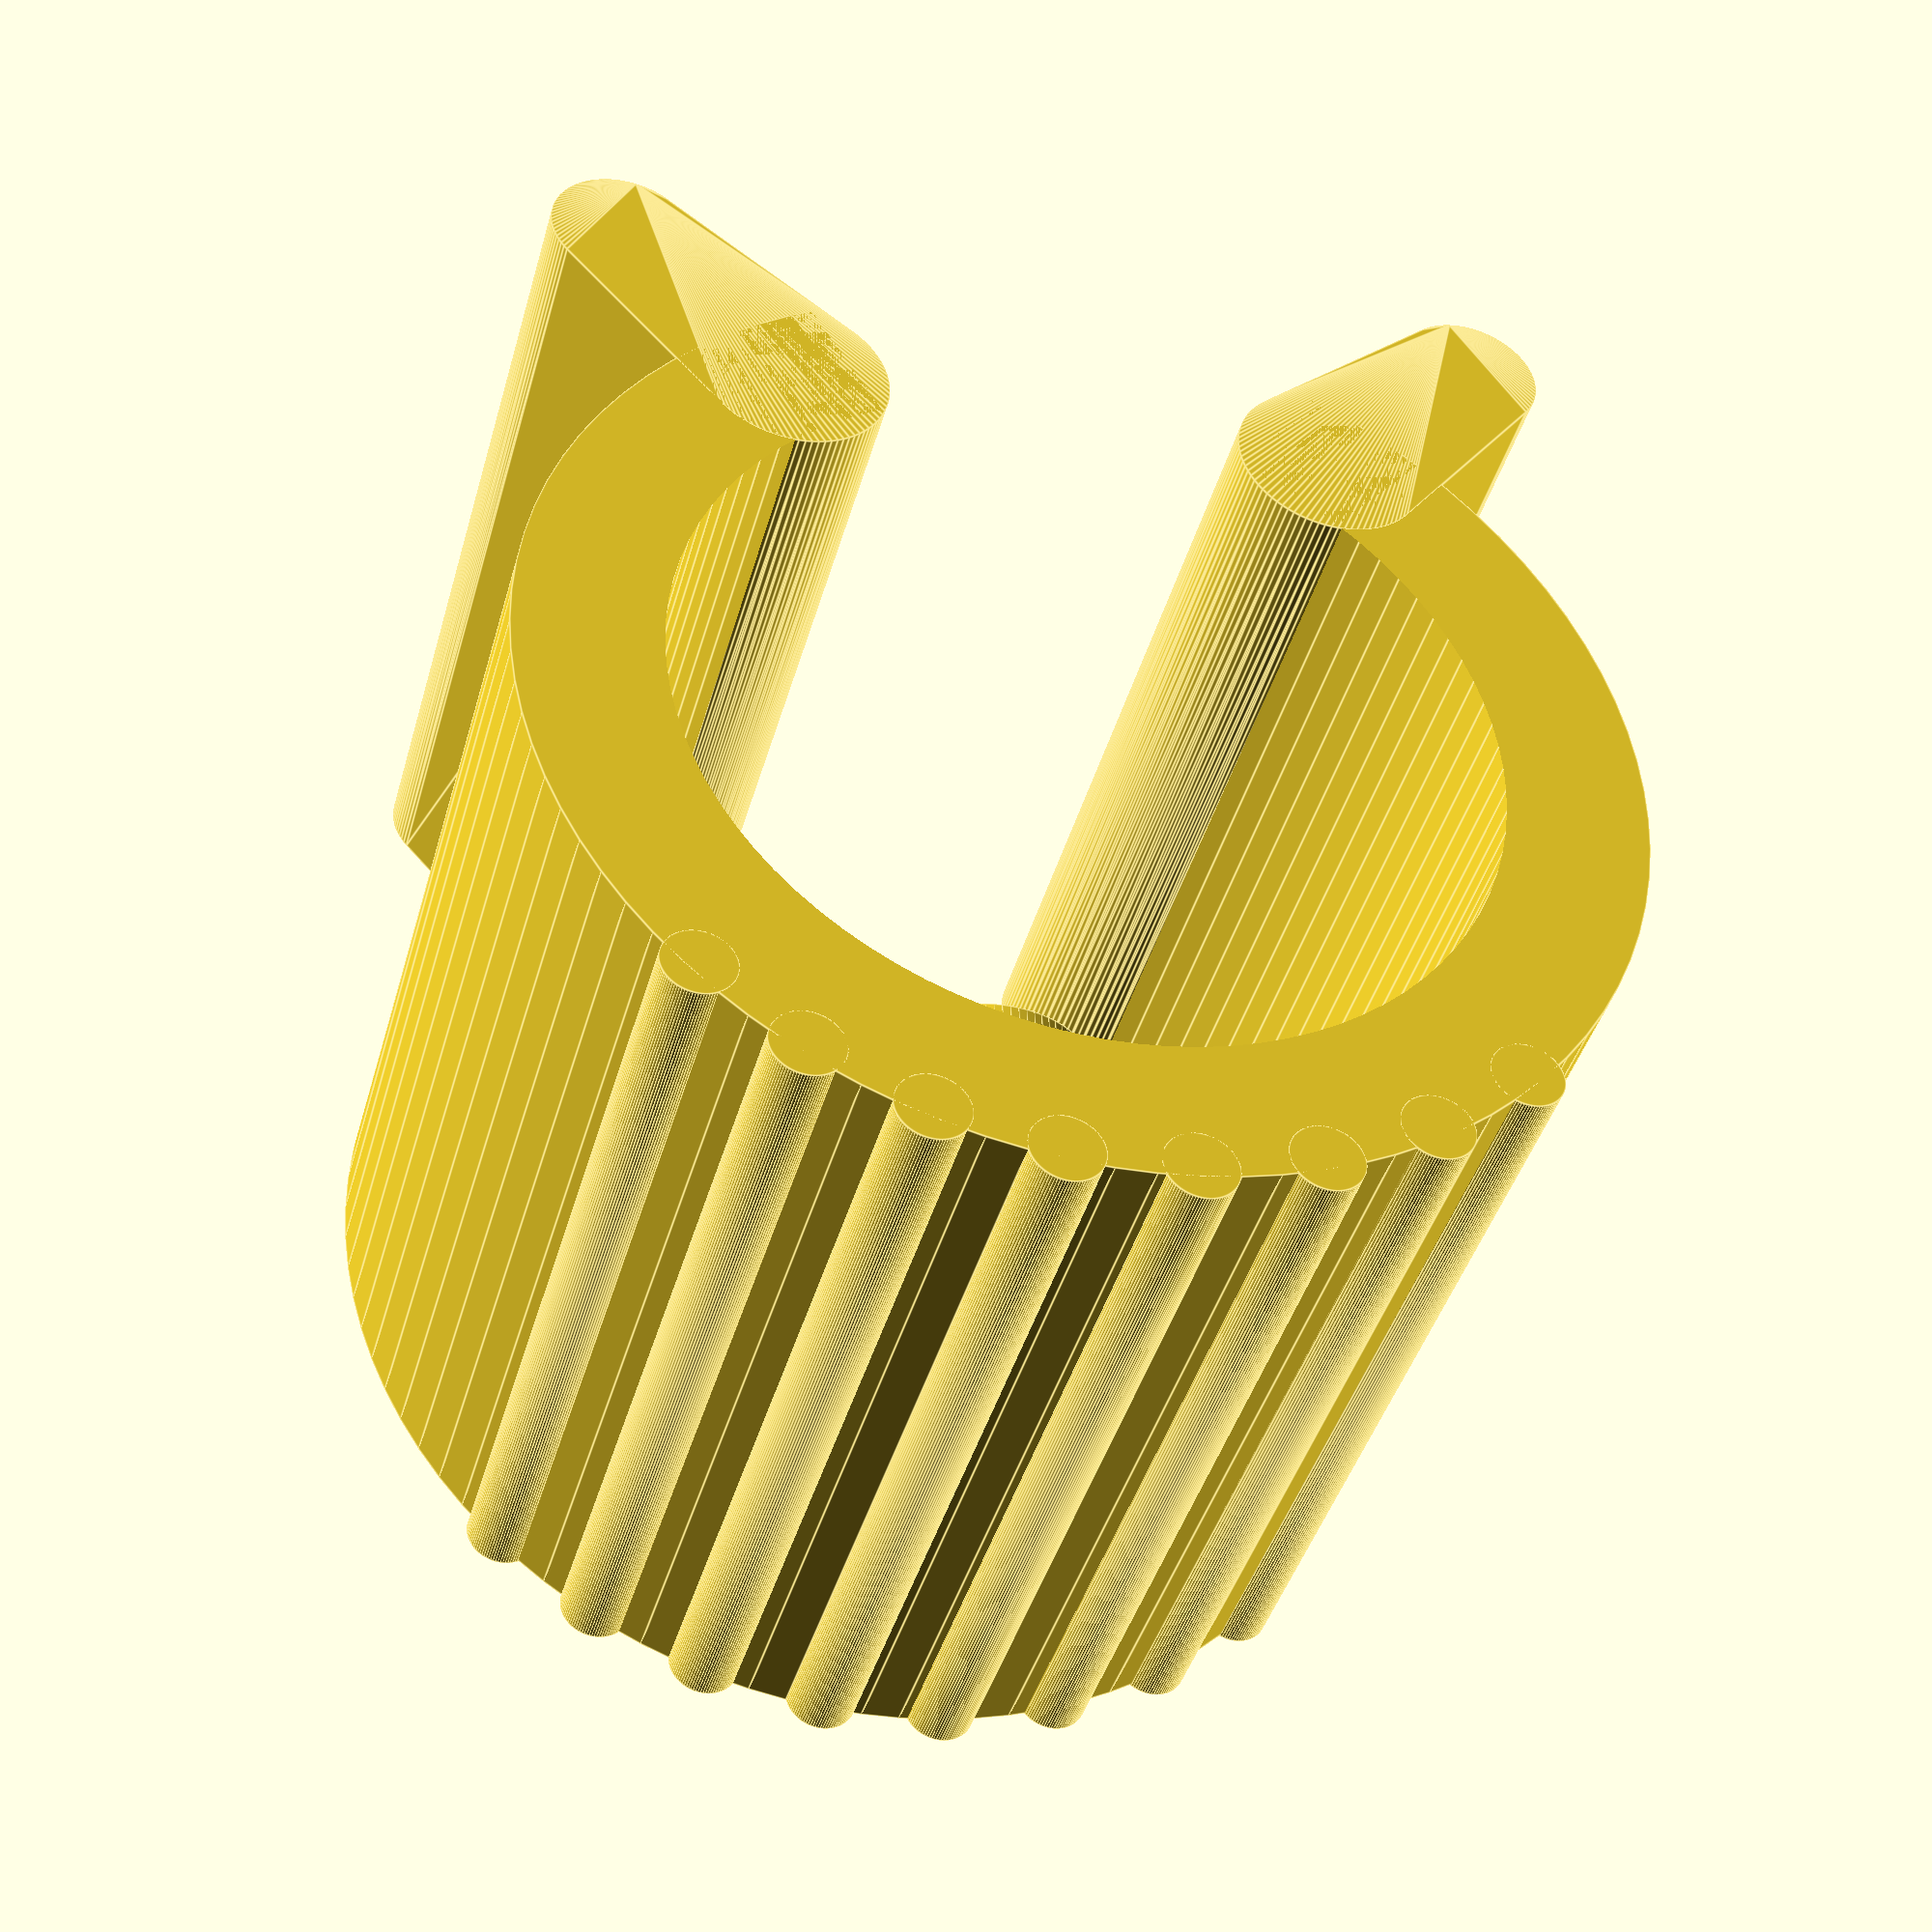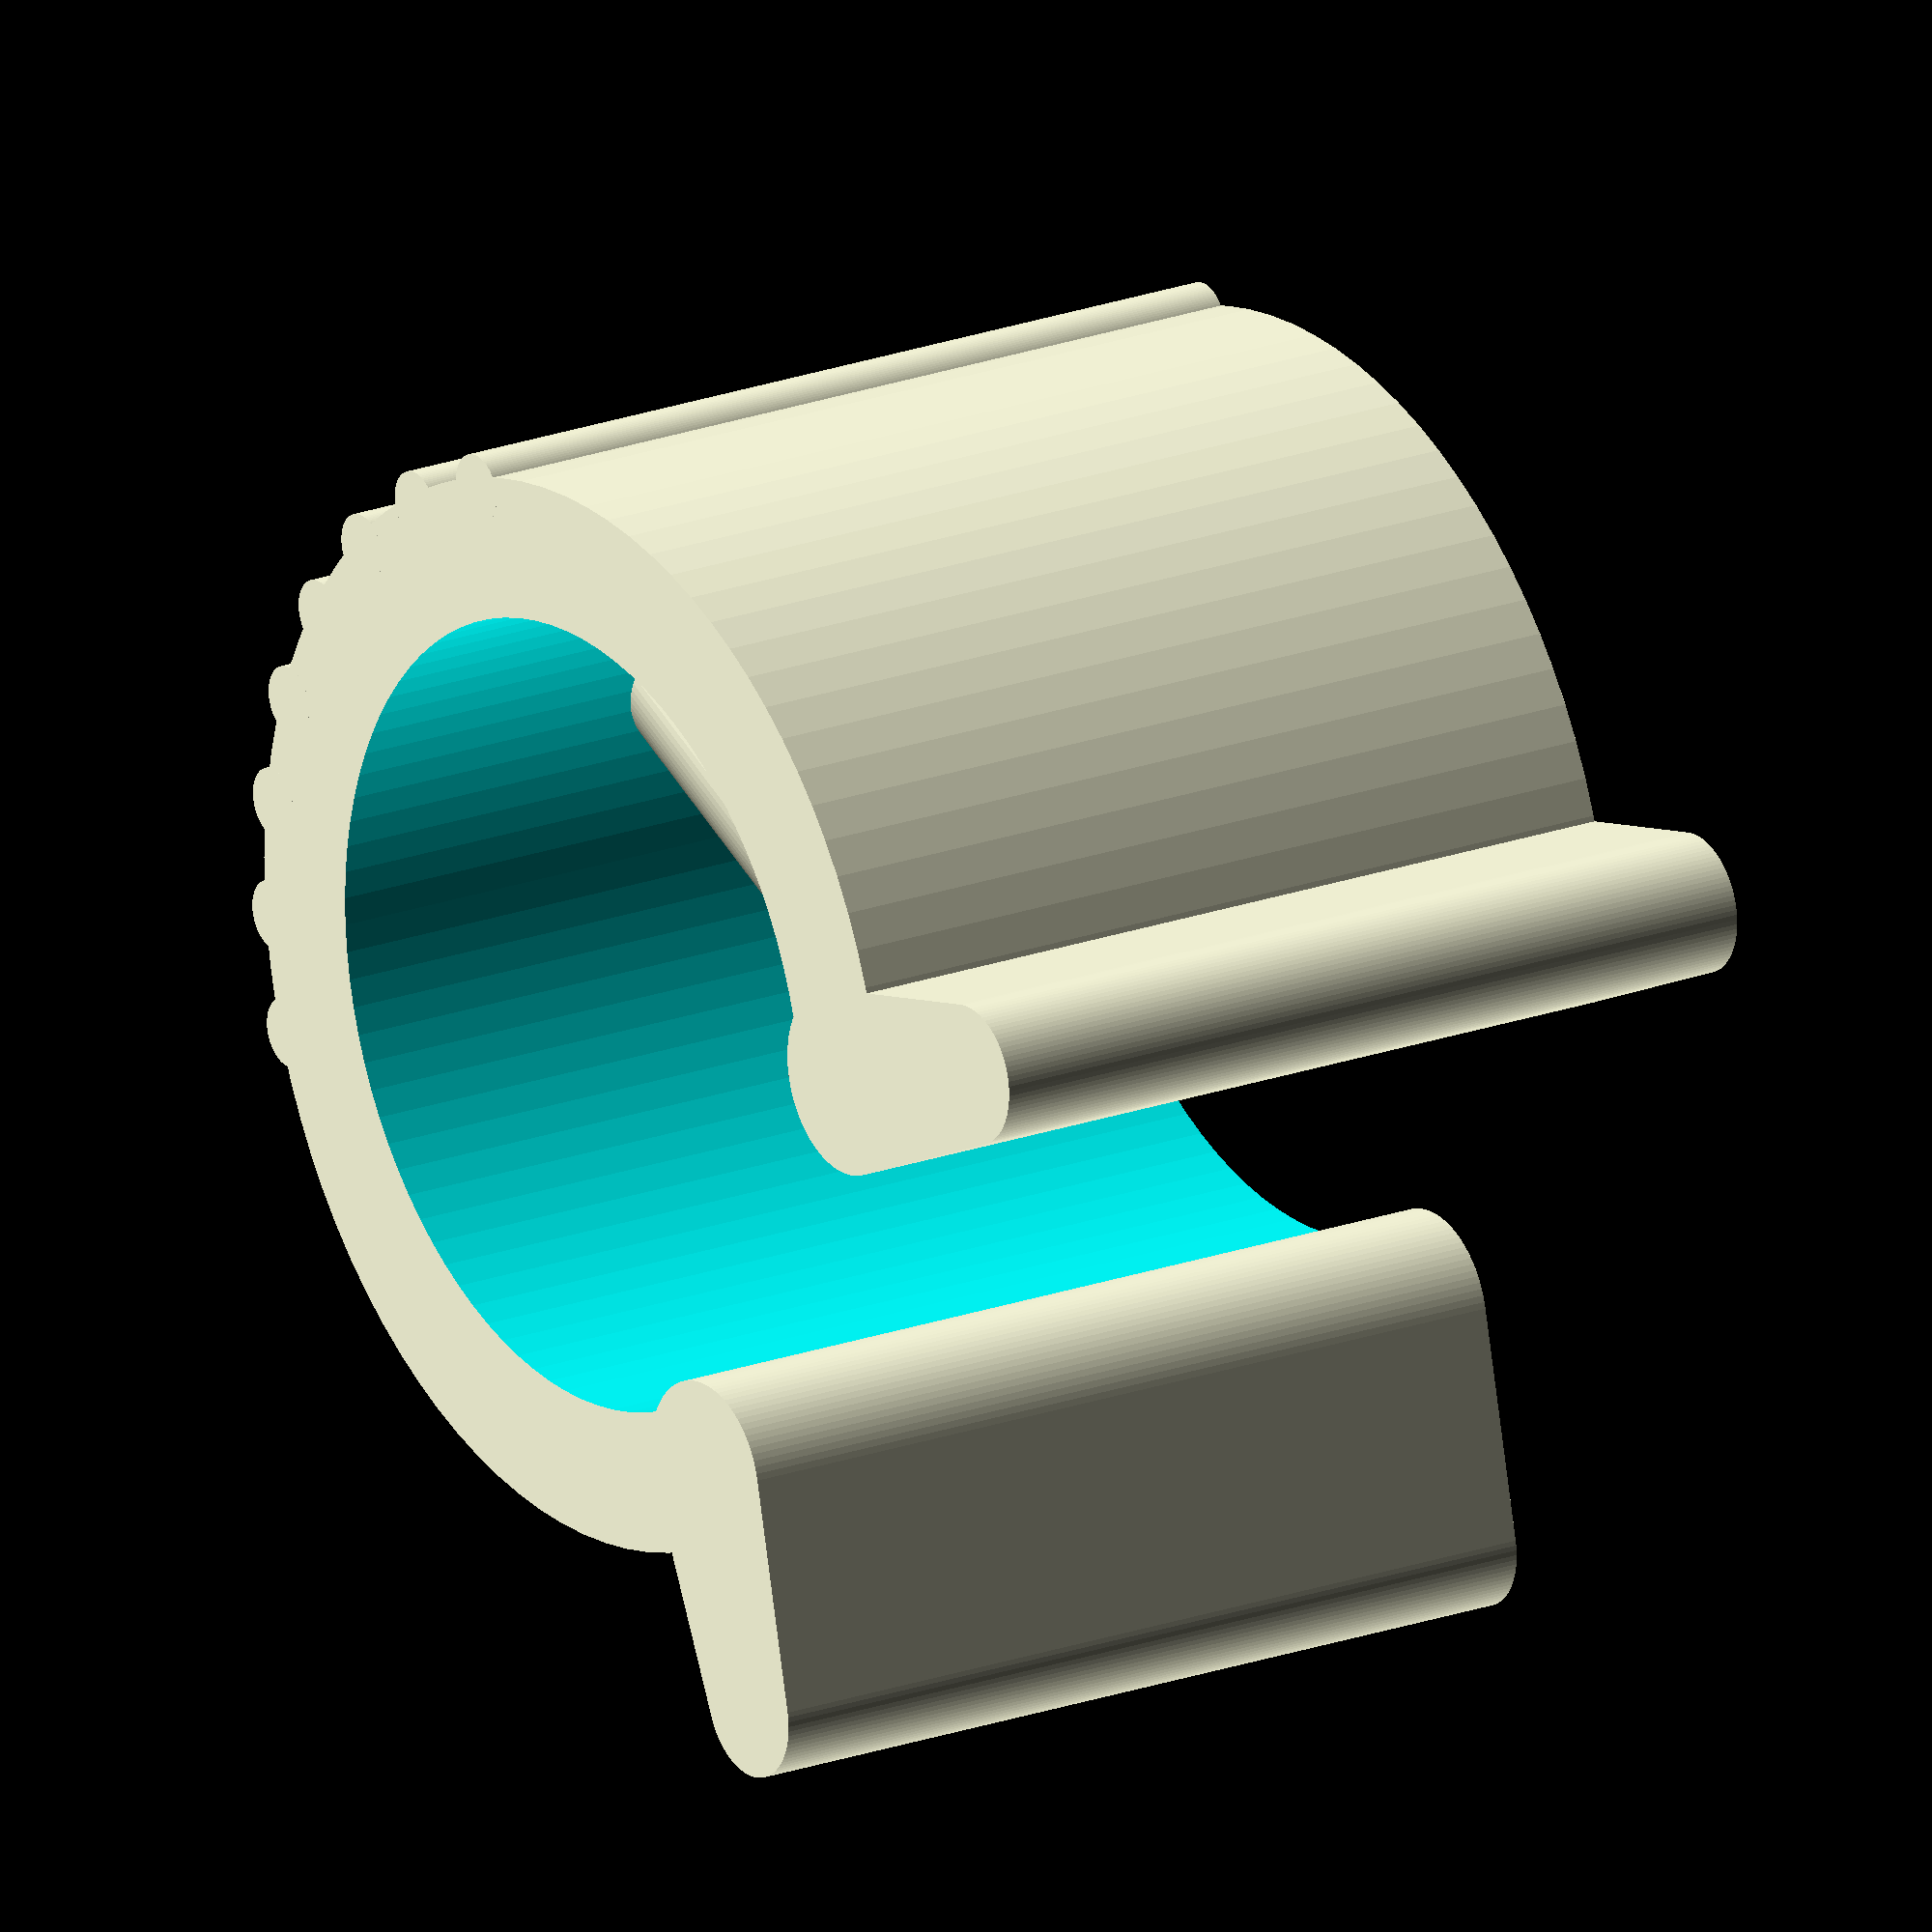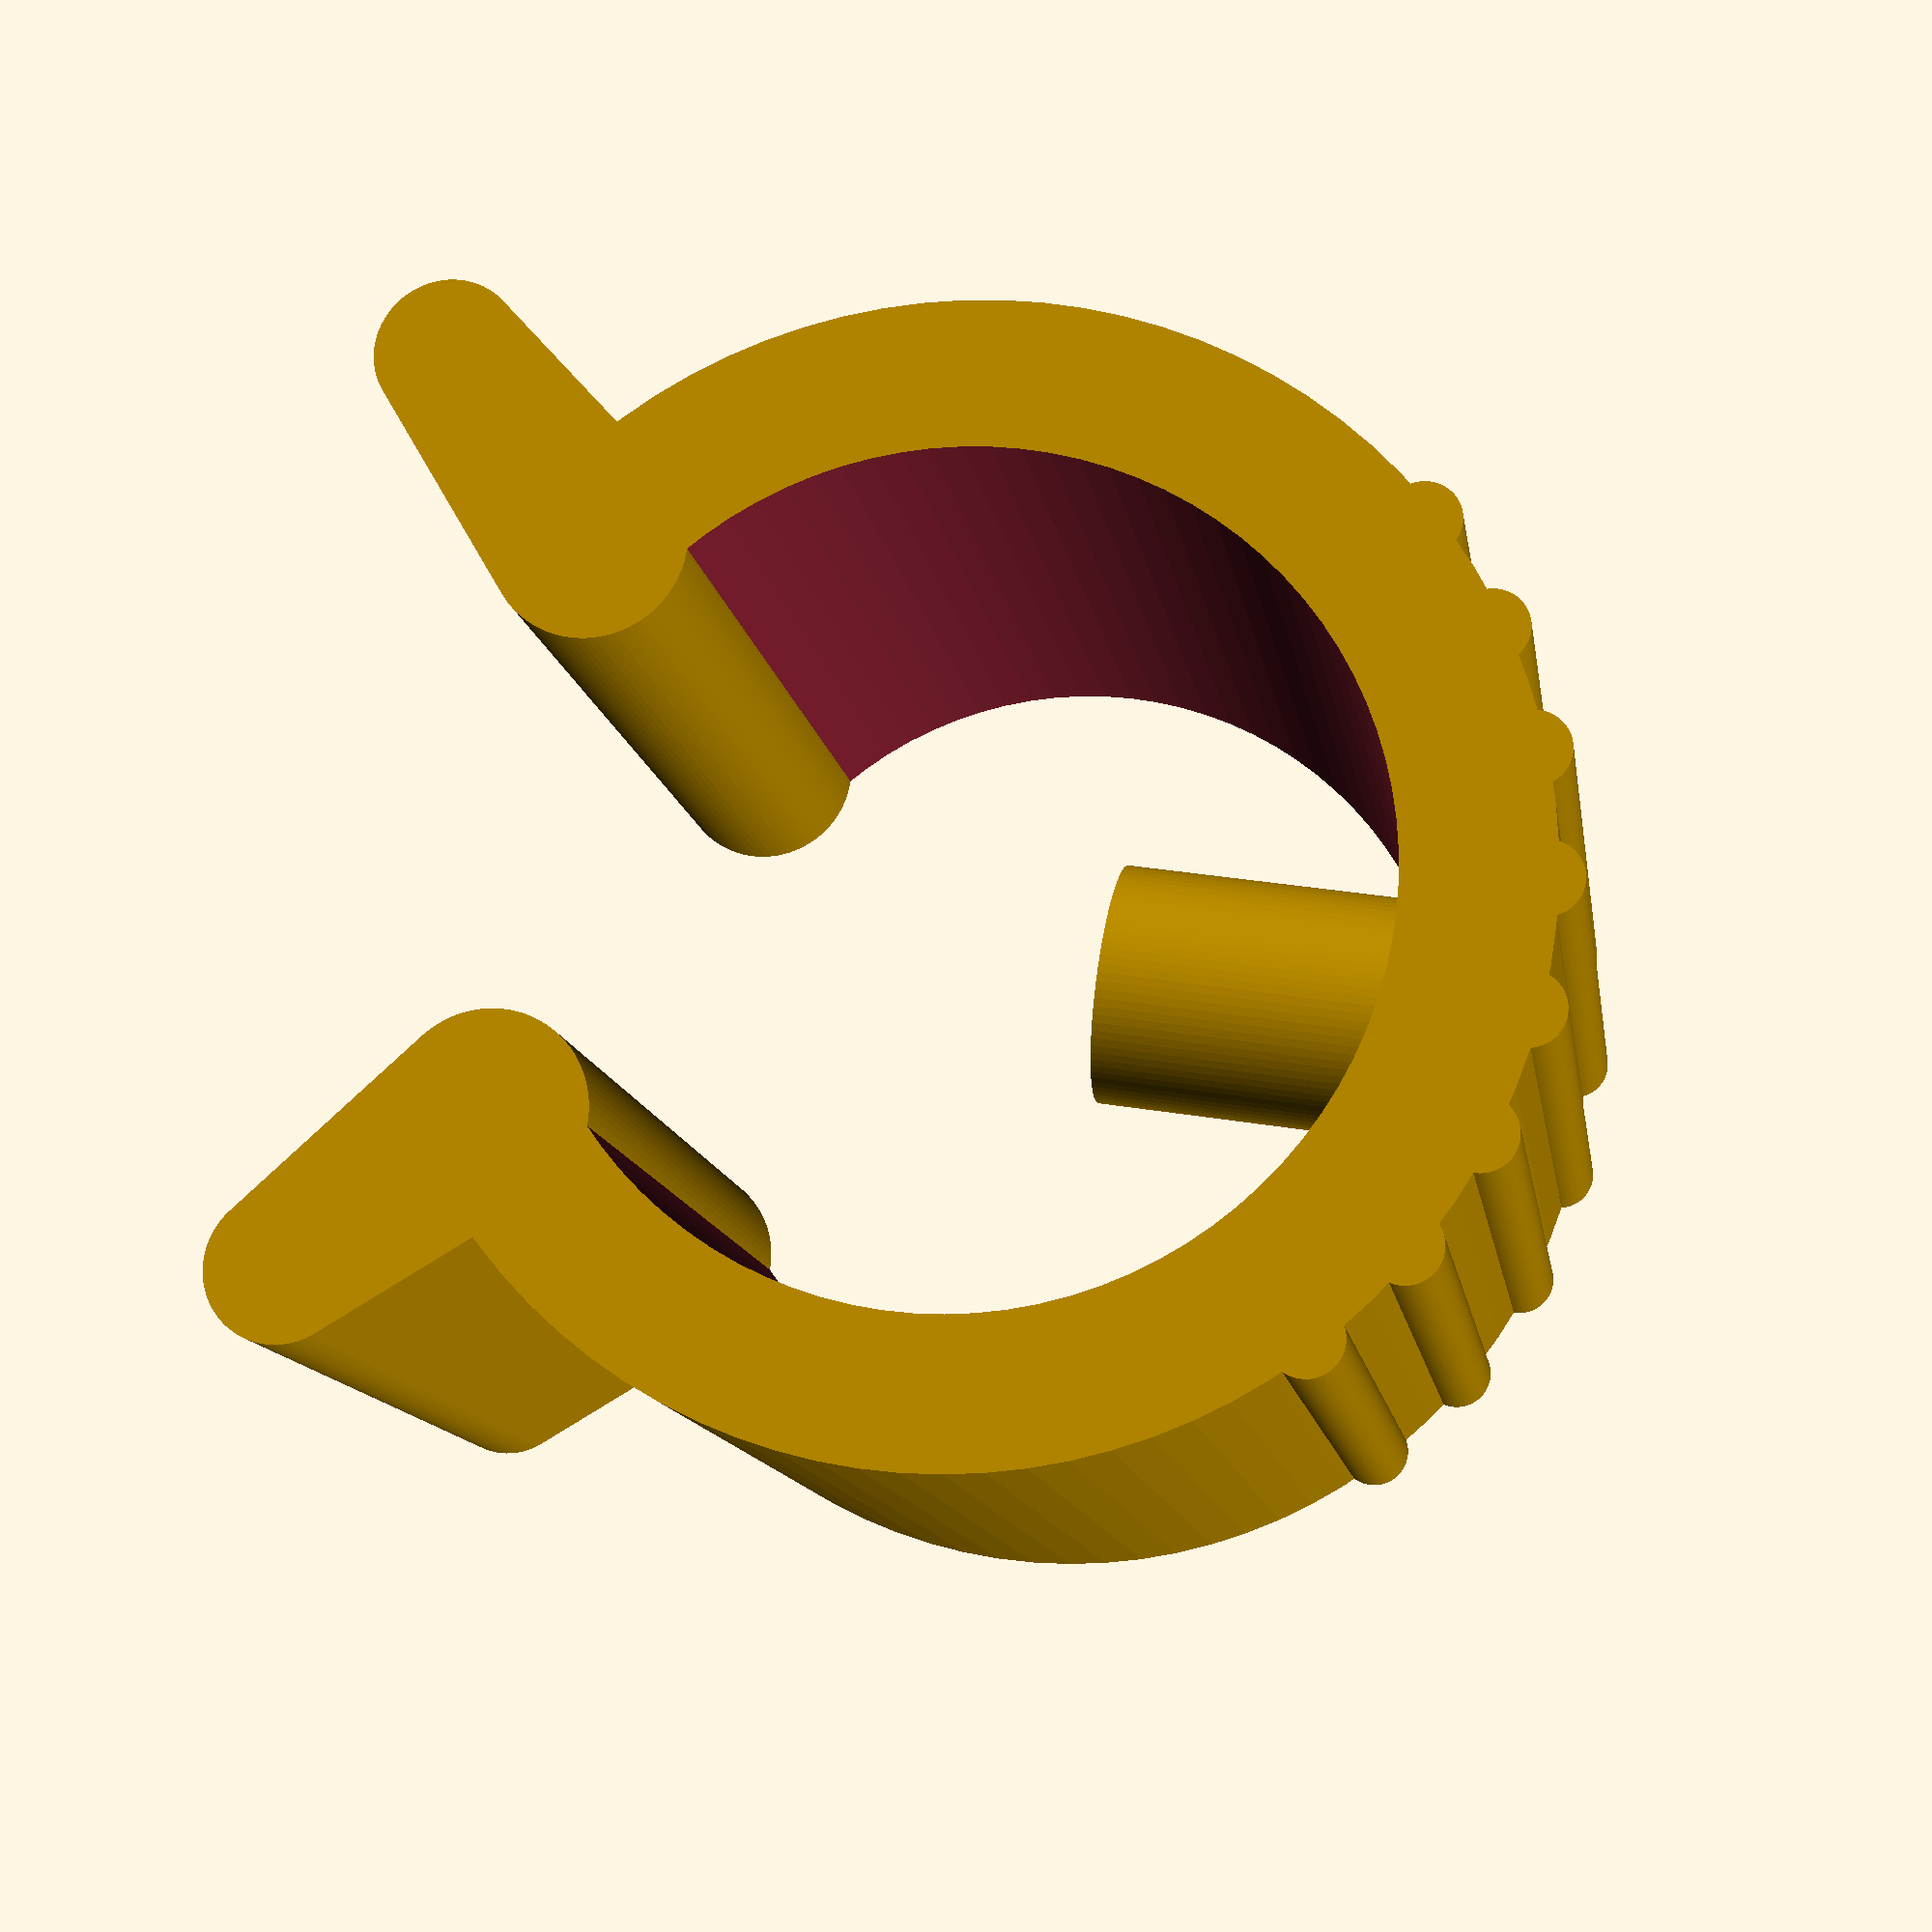
<openscad>
outer_diameter = 23;
inner_diameter = 17;
height = 18.5;
peg_diameter = 5;
peg_length = 6.5;
ridge_diameter = 1.5;
ridge_count = 8;
ridge_arc = 90;
ridge_retract = 0.25;
open_gap = 12;
foot_length = 6.5;
heel_diameter = 4;

$fn = 90;

gap_slope = outer_diameter / open_gap;
outer_radius = outer_diameter / 2;
inner_radius = inner_diameter / 2;

ridge_start = ridge_arc / 2;
ridge_deg_sep = ridge_arc / (ridge_count-1);

module heel() {
  translate([open_gap/2+1.5,-outer_radius+1.5,0]) rotate(-45) hull(){
    translate([-foot_length+heel_diameter,0,0]) cylinder(d=heel_diameter, h=height);
    translate([foot_length-heel_diameter,0,0]) cylinder(d=3, h=height);
  }
}

difference () {
  cylinder(d=outer_diameter, h=height);
  translate([0,0,-1]) cylinder(d=inner_diameter, h=height+2);
  translate([0,0,-1]) linear_extrude(height+2) polygon([[0,0],[open_gap,-outer_diameter],[-open_gap,-outer_diameter]]);
}
translate([0,inner_radius,height/2]) rotate([90,0,0]) cylinder(d=peg_diameter, h=peg_length);
heel();
mirror([1,0,0]) heel();
for (i=[0:ridge_count-1]) {
  angle = ridge_start+ridge_deg_sep*i;
  distance = outer_radius - ridge_retract;
  translate([cos(angle)*distance,sin(angle)*distance,0])
  cylinder(h=height, d=ridge_diameter);
}

</openscad>
<views>
elev=221.5 azim=3.0 roll=15.1 proj=p view=edges
elev=159.8 azim=243.8 roll=304.4 proj=o view=solid
elev=12.2 azim=261.0 roll=188.6 proj=p view=wireframe
</views>
